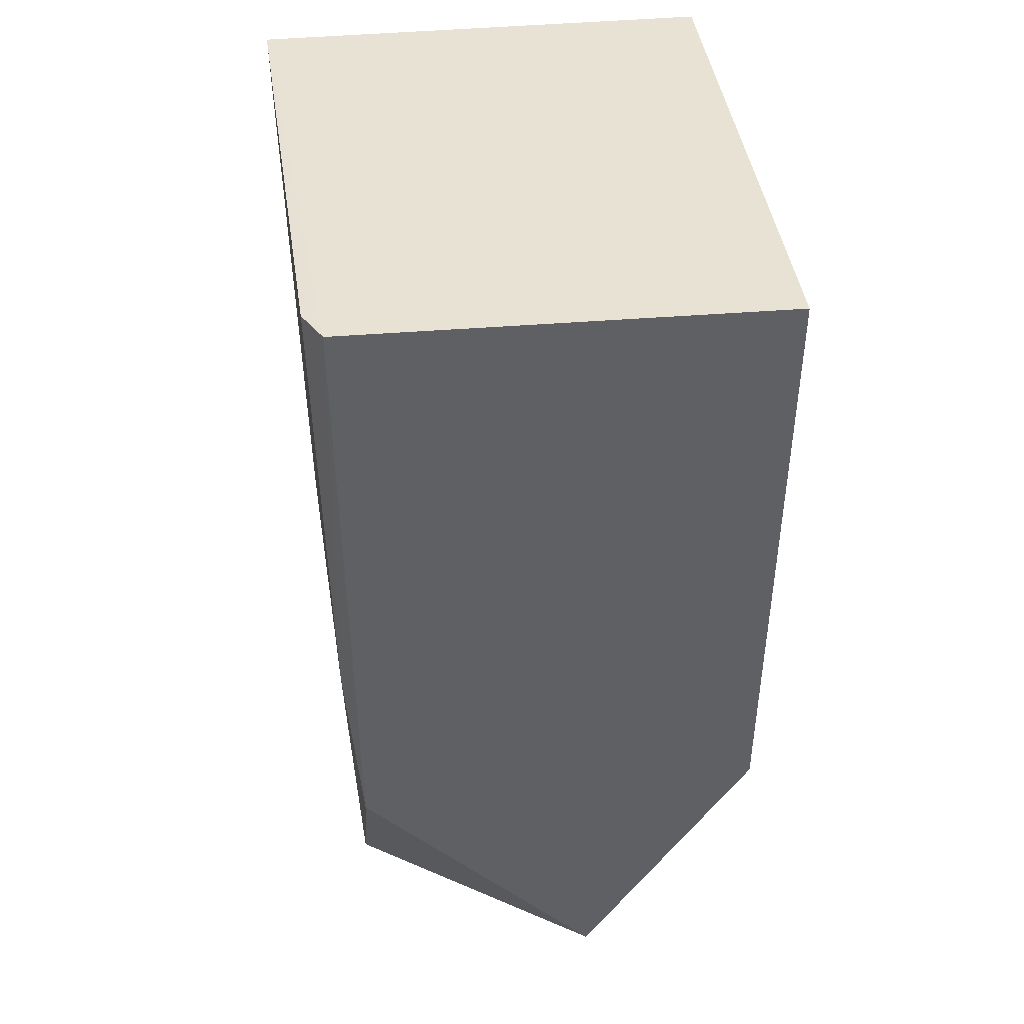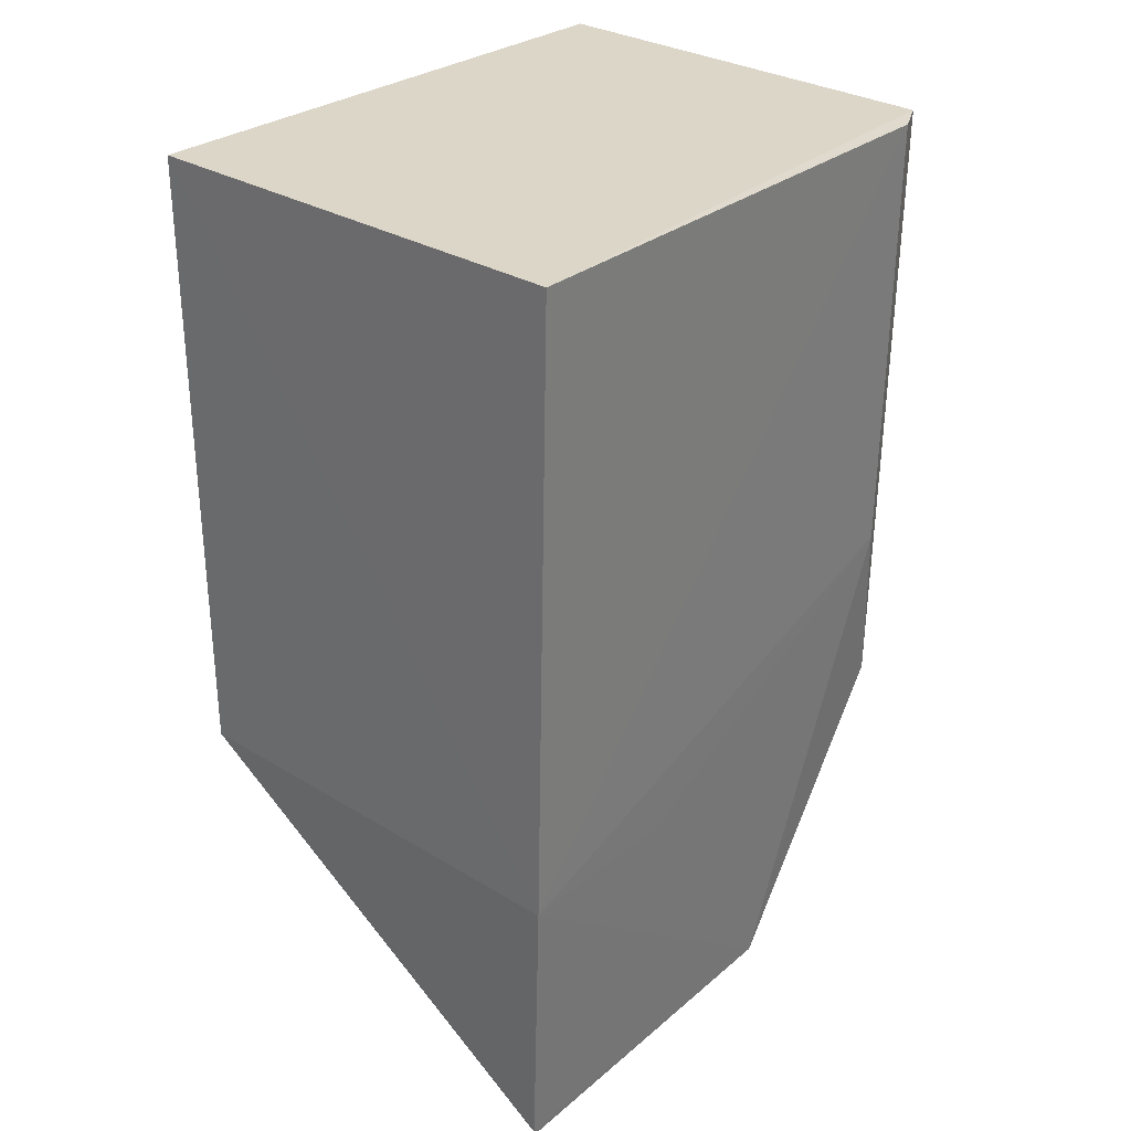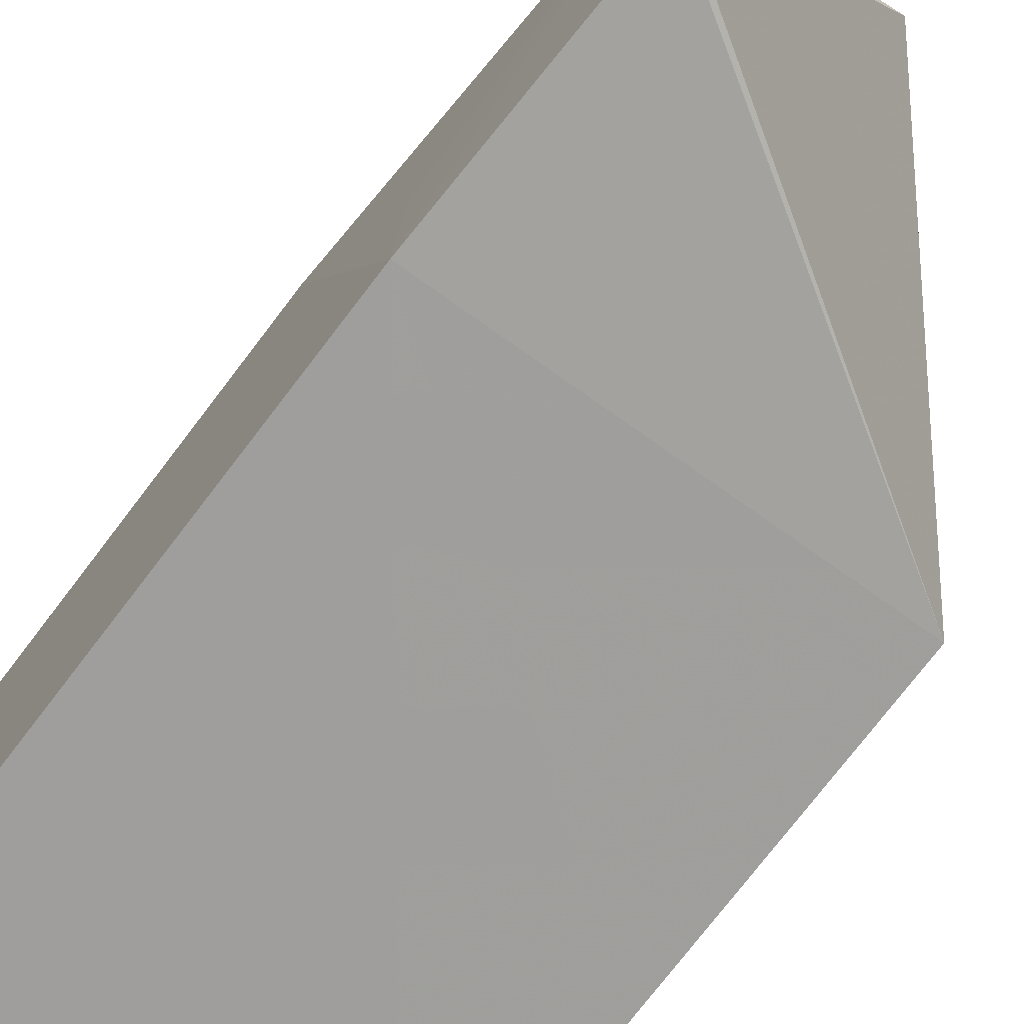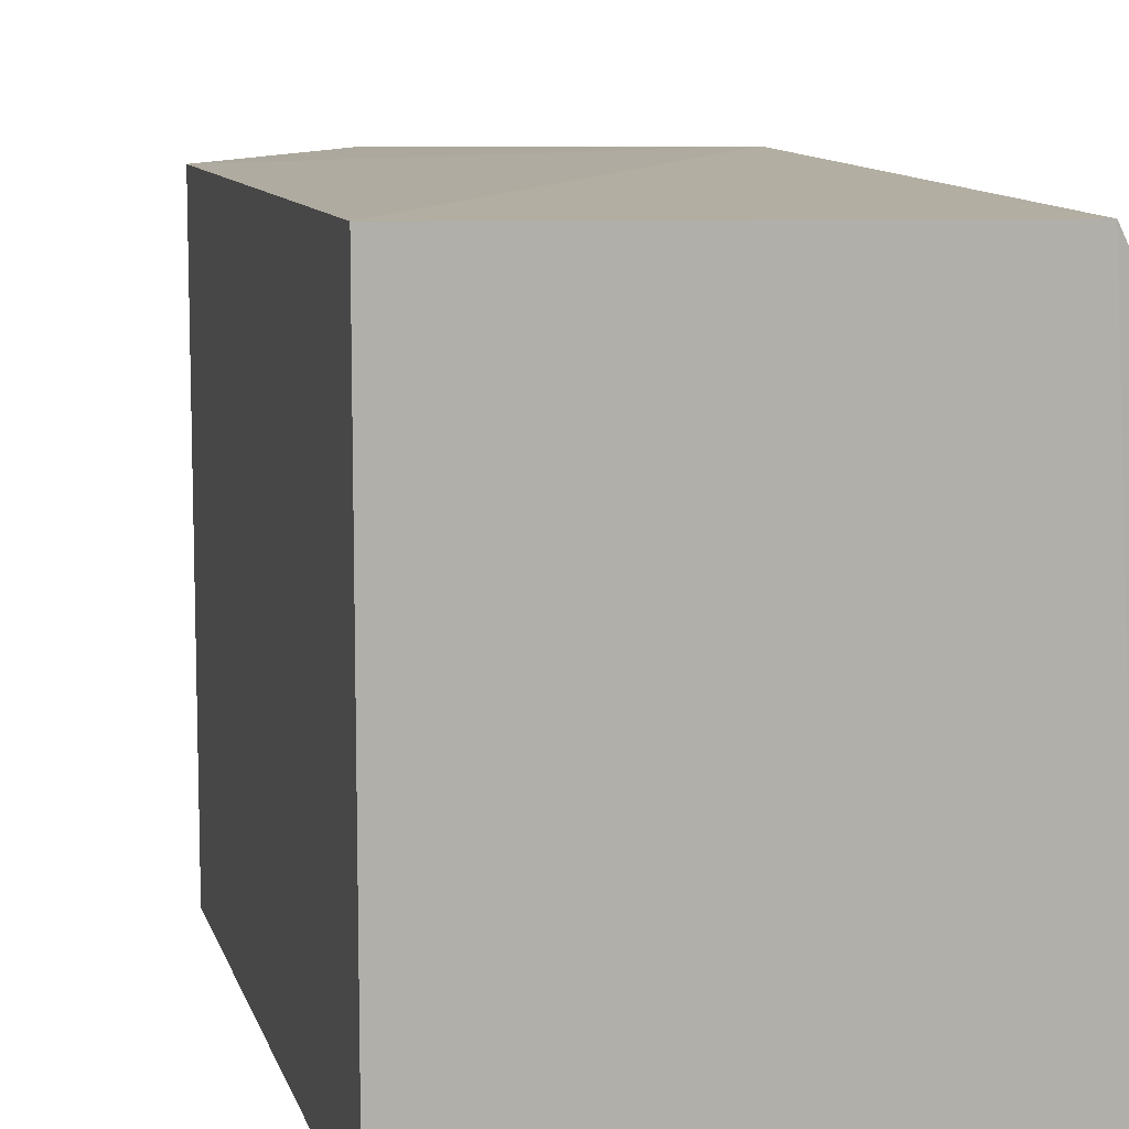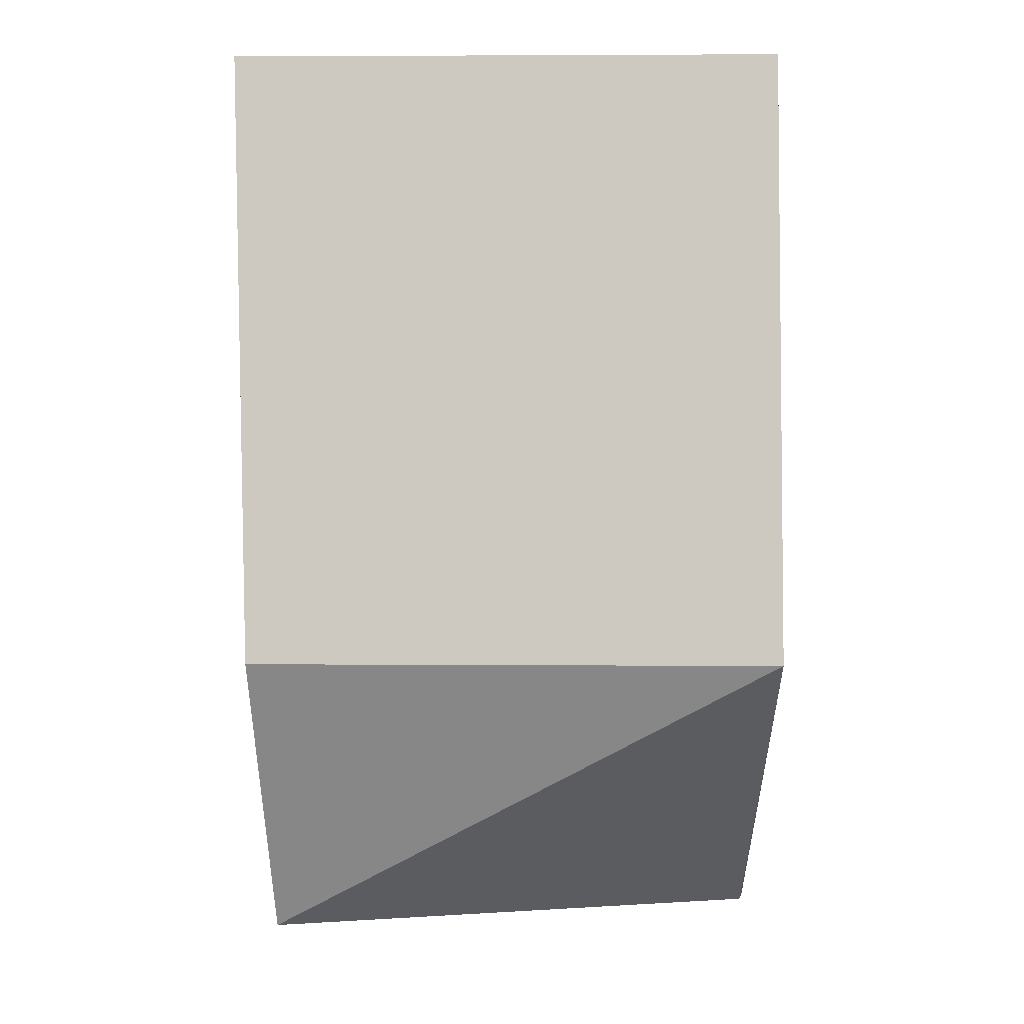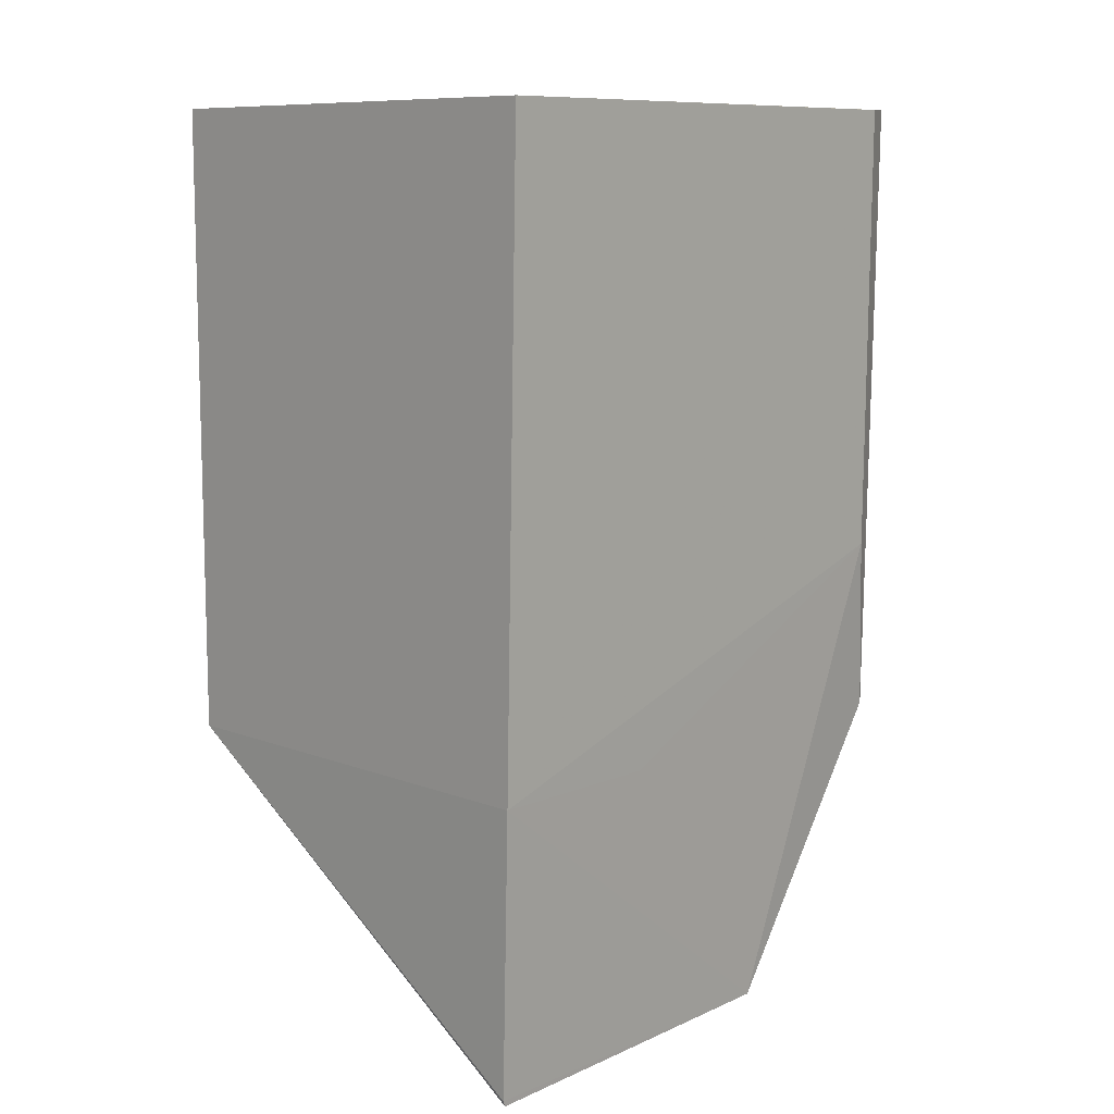
<metadata>
{"format":"obj","ext":"obj","renderer":"f3d","projection":"perspective","resolution":1024,"background":"white","views":[{"elev":40.9,"azim":-6.9,"up":"+Y"},{"elev":29.6,"azim":-138.1,"up":"+Y"},{"elev":-71.3,"azim":-36.1,"up":"+Z"},{"elev":11.3,"azim":165.7,"up":"+Z"},{"elev":-3.9,"azim":91.3,"up":"+Y"},{"elev":9.7,"azim":-135.0,"up":"+Y"}]}
</metadata>
<code>
v -0.01591 -4.18e-05 0.1003
v -0.01593 -0.01072 0.1
v -0.0159 -6.732e-05 0.09078
v -0.0238 -6.357e-05 0.09074
v -0.02311 -0.01069 0.1001
v -0.02332 -0.01561 0.0909
v -0.0159 -0.01075 0.09078
v -0.02323 -3.748e-05 0.1002
v -0.02338 -0.007657 0.0997
v -0.01887 -0.01557 0.09986
v -0.02359 -0.0107 0.09072
v -0.02314 -0.01546 0.09701
v -0.02354 -5.73e-05 0.09958
v -0.02333 -0.01551 0.09086
v -0.02348 -0.01069 0.0938
f 5 2 1
f 7 1 2
f 7 3 1
f 8 5 1
f 8 1 3
f 8 3 4
f 9 5 8
f 10 2 5
f 10 7 2
f 10 6 7
f 11 4 3
f 11 3 7
f 12 5 9
f 12 10 5
f 12 6 10
f 13 9 8
f 13 8 4
f 13 11 9
f 13 4 11
f 14 11 7
f 14 7 6
f 14 12 11
f 14 6 12
f 15 12 9
f 15 9 11
f 15 11 12

</code>
